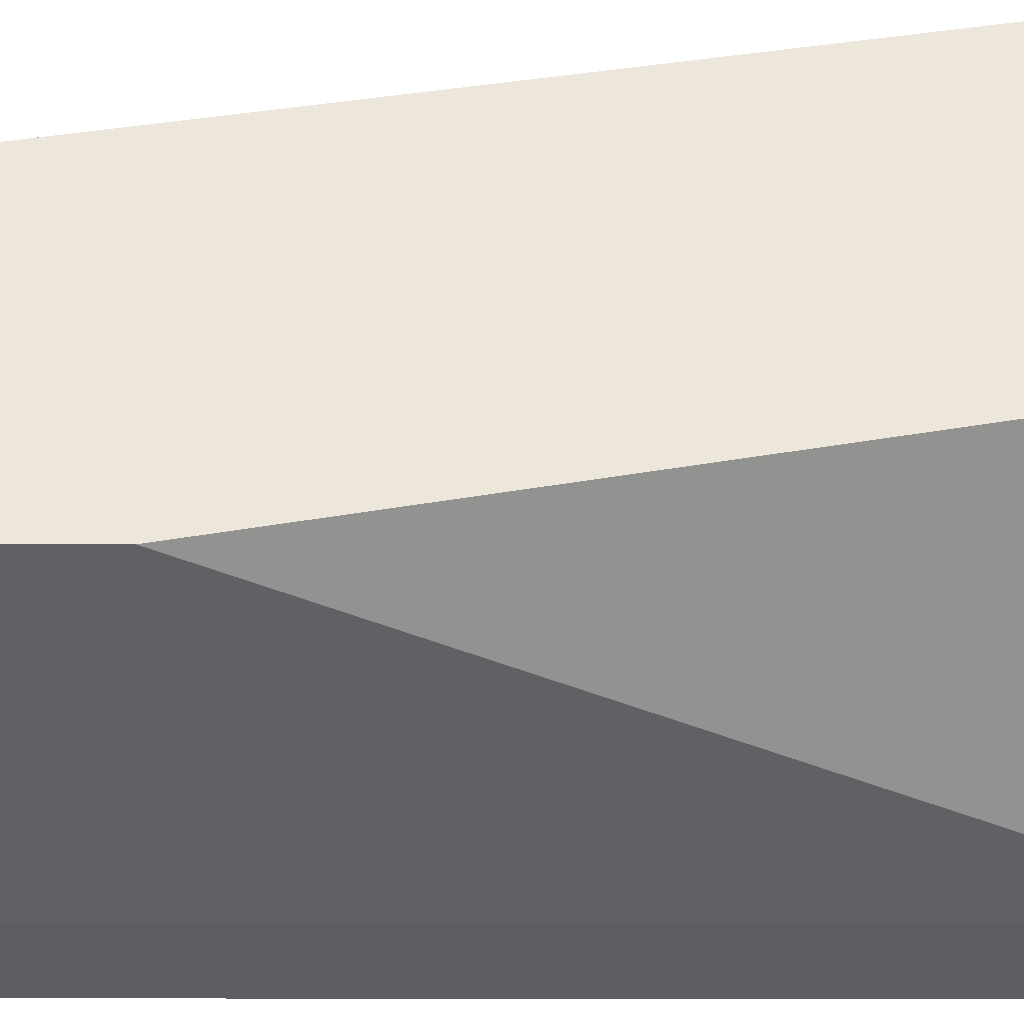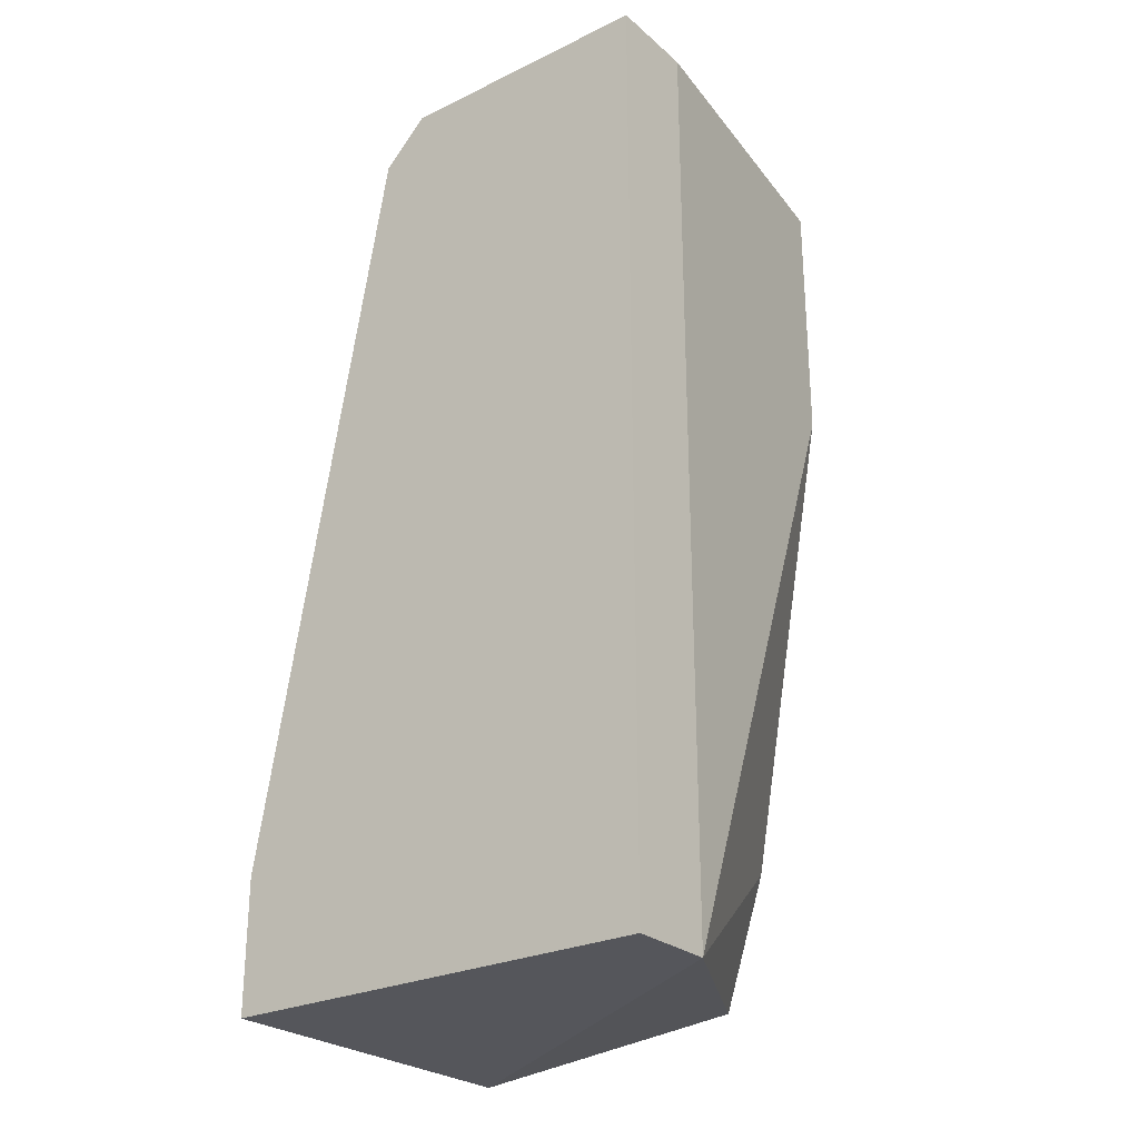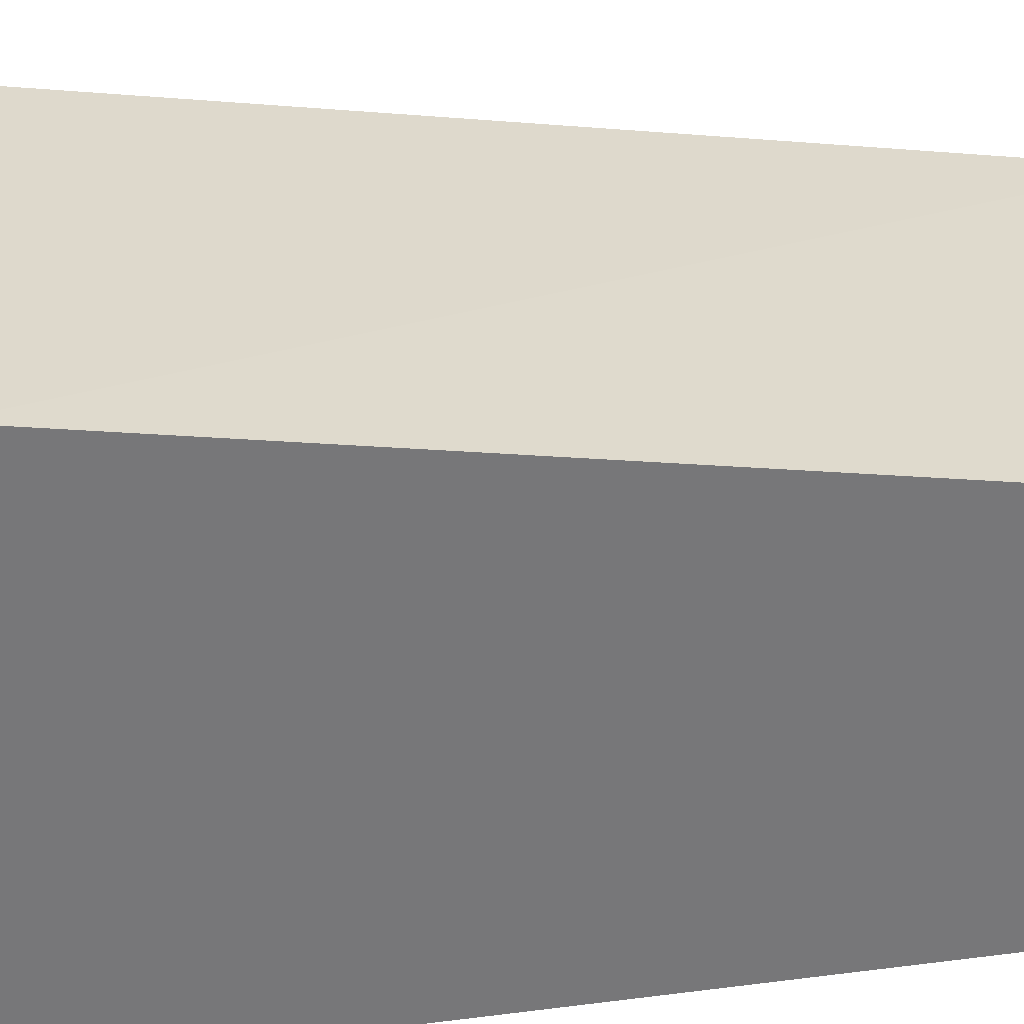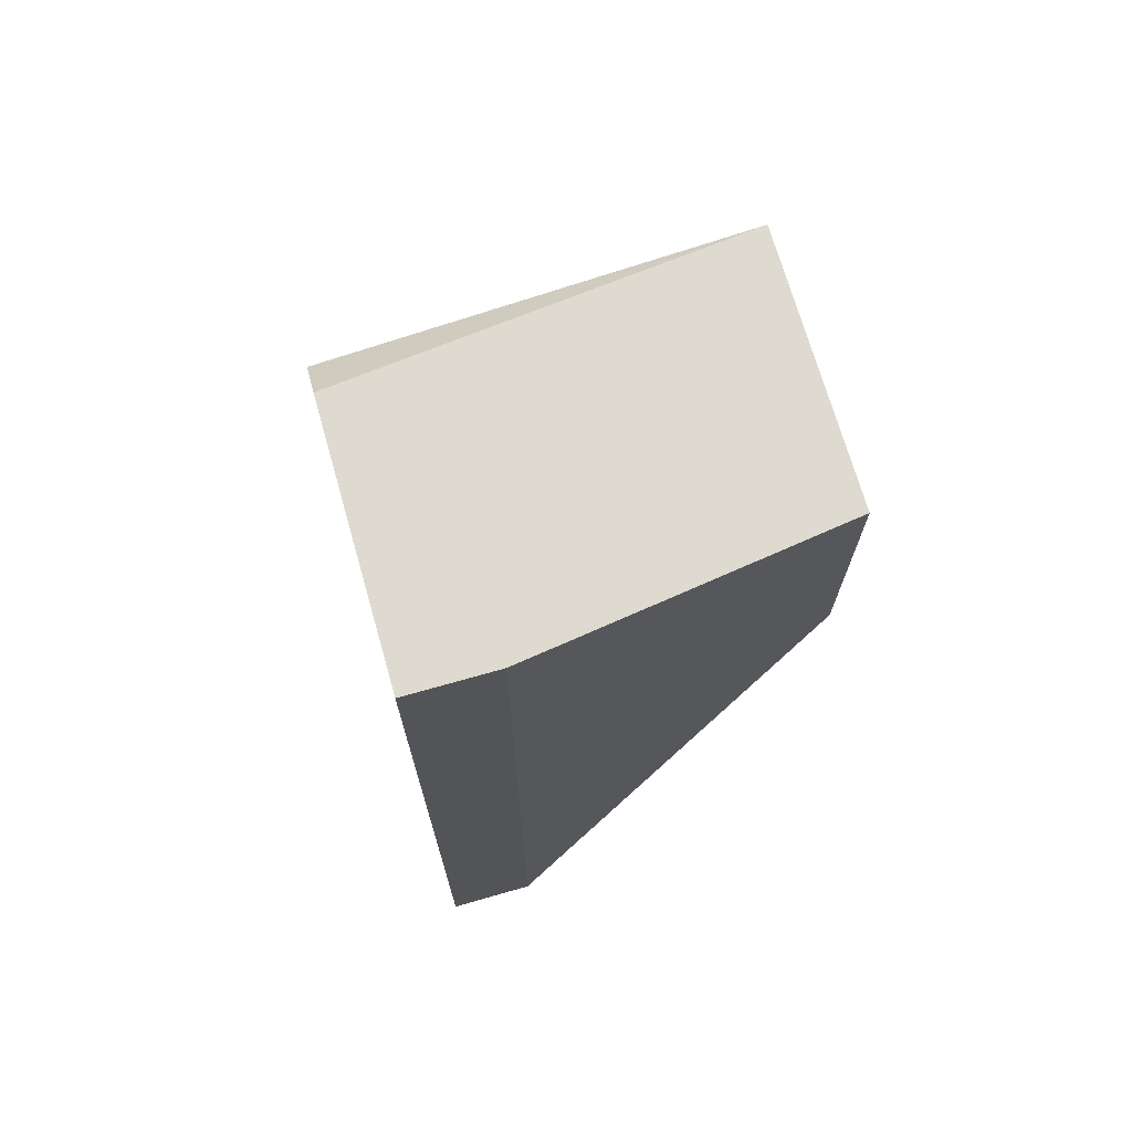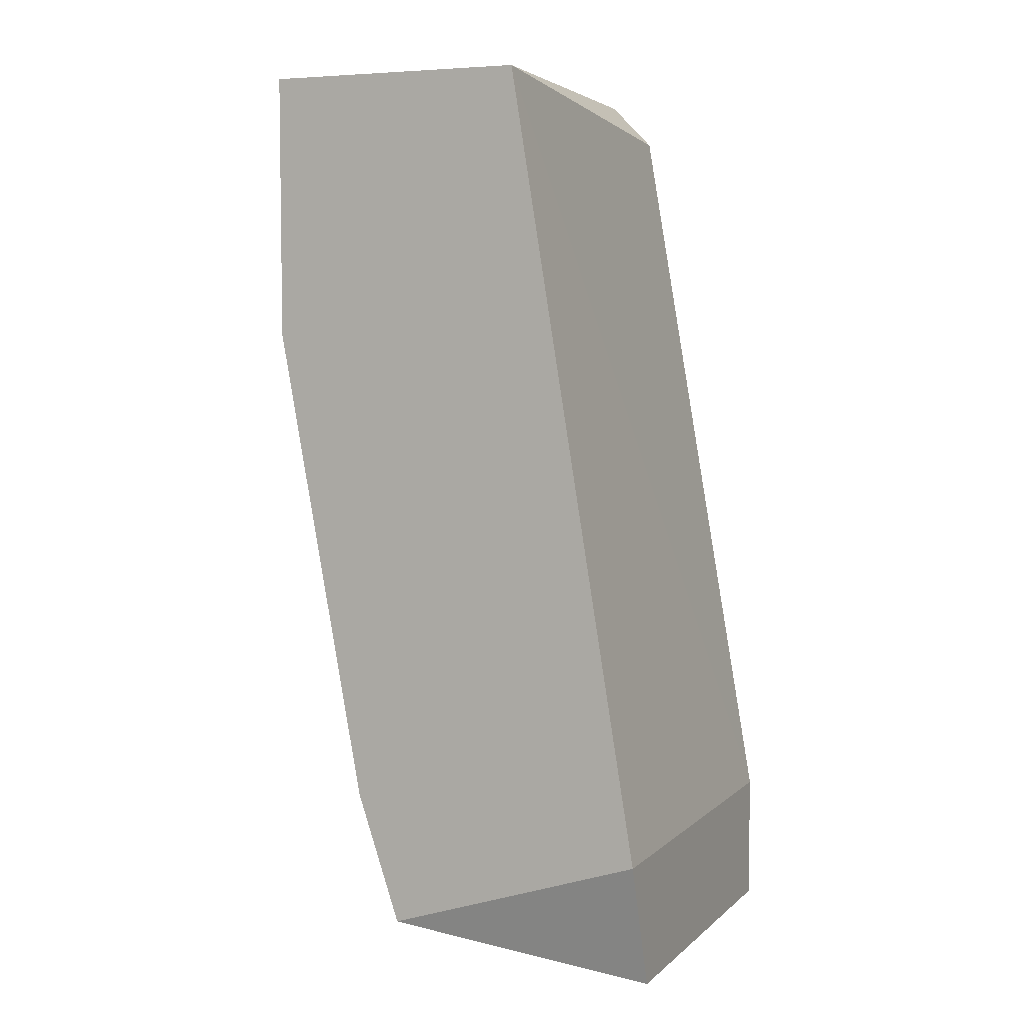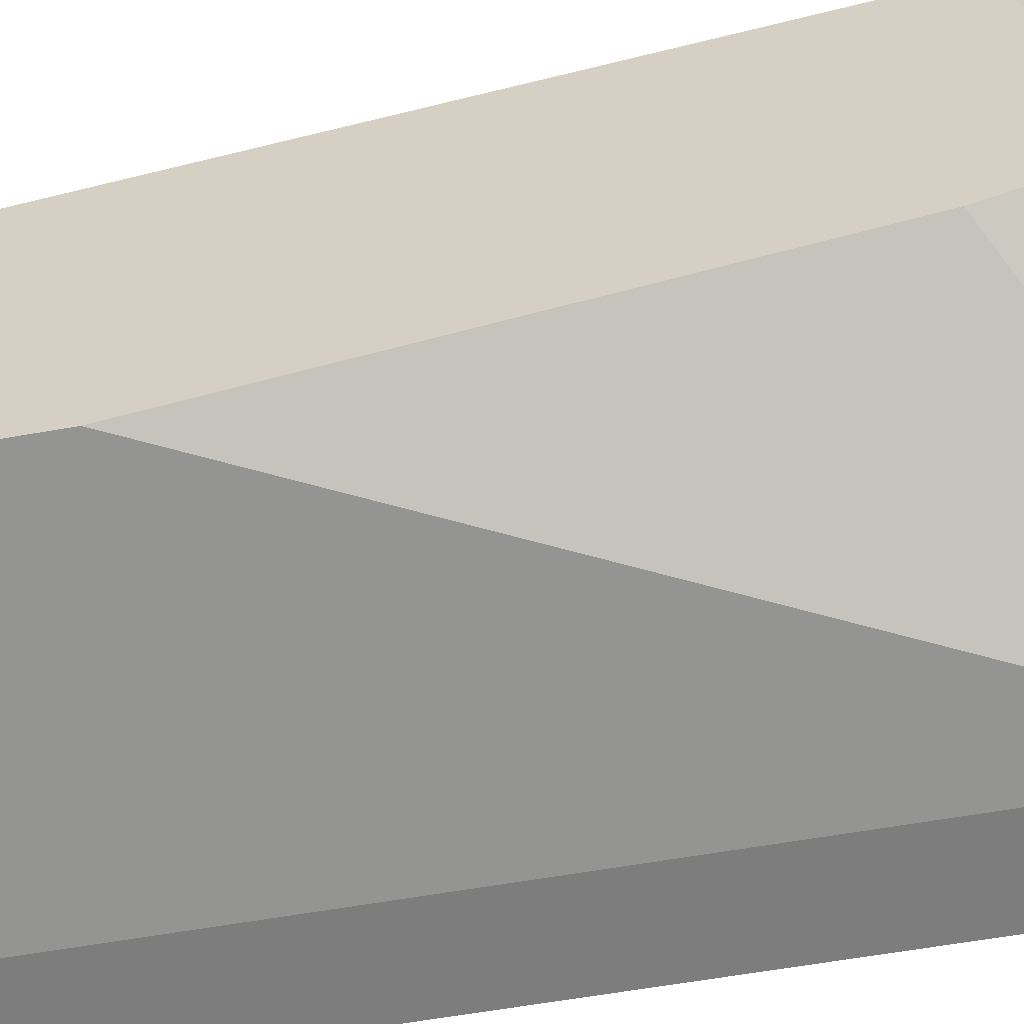
<metadata>
{"format":"obj","ext":"obj","renderer":"f3d","projection":"perspective","resolution":1024,"background":"white","views":[{"elev":-37.9,"azim":-90.1,"up":"+Z"},{"elev":-26.3,"azim":127.2,"up":"+Y"},{"elev":33.2,"azim":79.8,"up":"+Z"},{"elev":71.0,"azim":164.1,"up":"+Y"},{"elev":5.6,"azim":-65.9,"up":"+Y"},{"elev":-59.1,"azim":-79.6,"up":"+Z"}]}
</metadata>
<code>
v 0.02971 0.00179 0.05483
v 0.02971 0.002886 0.04717
v 0.02971 0.002886 0.05373
v 0.02971 -0.01681 0.05811
v 0.02971 -0.0201 0.05811
v 0.02971 -0.0201 0.04717
v 0.01986 0.002886 0.05483
v 0.01986 0.002886 0.04826
v 0.01986 -0.01681 0.05811
v 0.01986 -0.019 0.05154
v 0.01986 -0.01572 0.05045
v 0.01986 -0.003682 0.04826
v 0.02095 -0.0201 0.05811
v 0.02752 0.002886 0.04717
v 0.02752 -0.0201 0.04717
f 15 8 14
f 9 4 7
f 11 9 7
f 2 4 6
f 11 7 8
f 7 2 8
f 7 4 1
f 4 2 1
f 4 9 13
f 13 6 5
f 6 4 5
f 4 13 5
f 2 6 15
f 6 13 15
f 15 13 10
f 9 11 10
f 13 9 10
f 11 15 10
f 11 8 12
f 15 11 12
f 8 15 12
f 2 7 3
f 7 1 3
f 1 2 3
f 8 2 14
f 2 15 14

</code>
